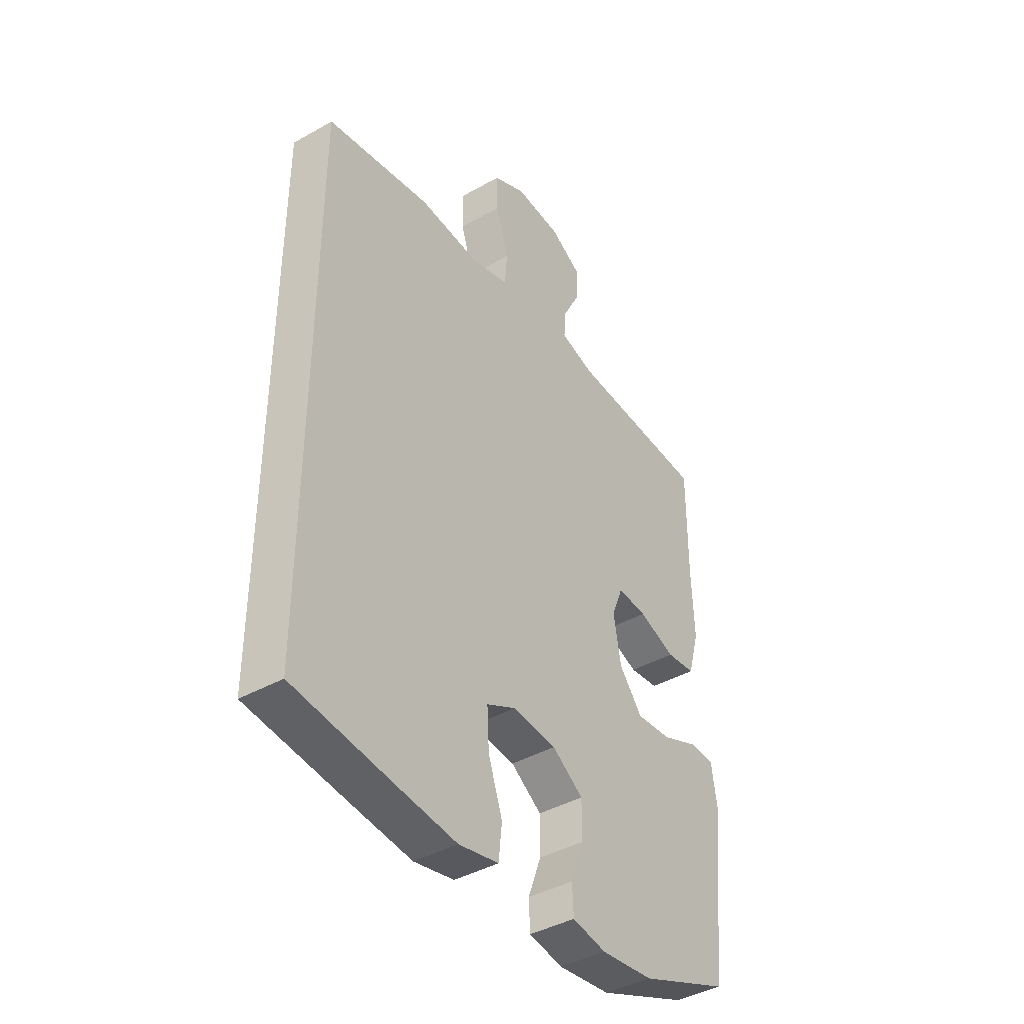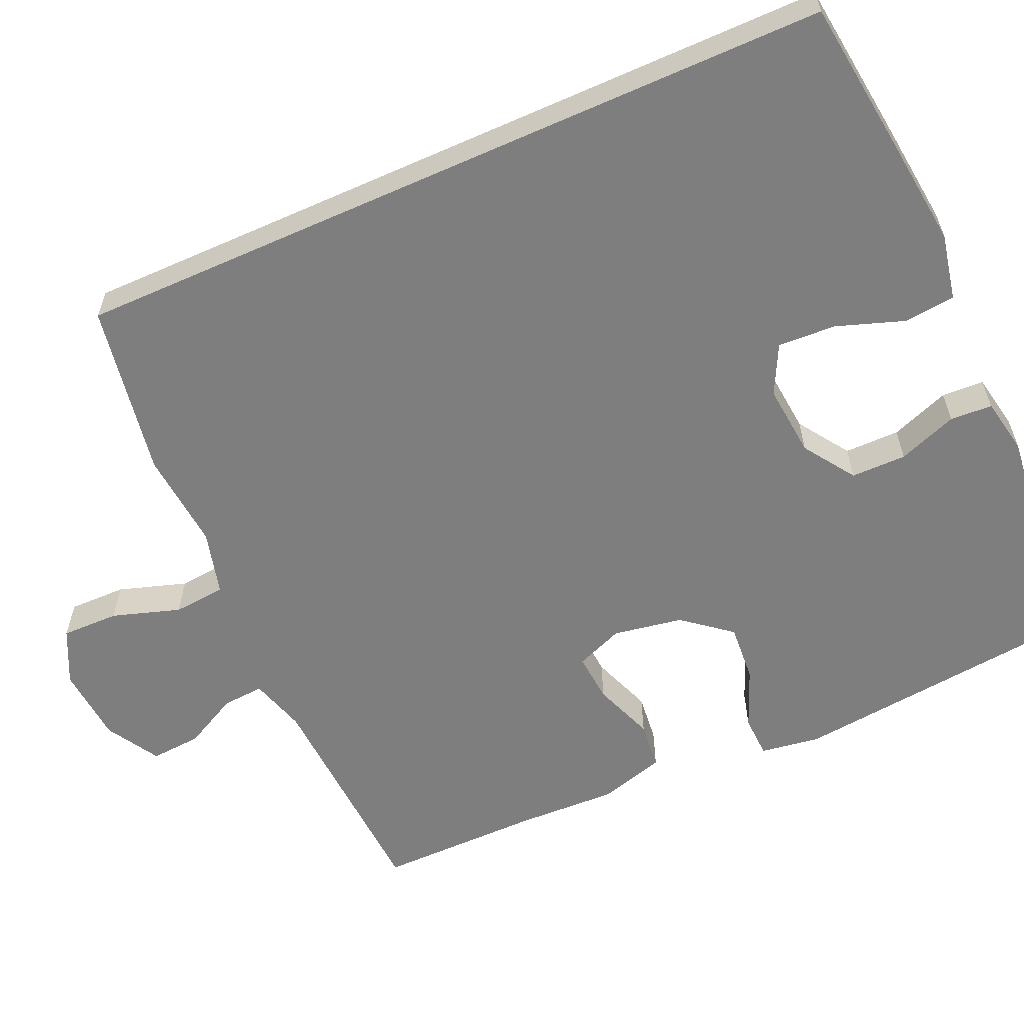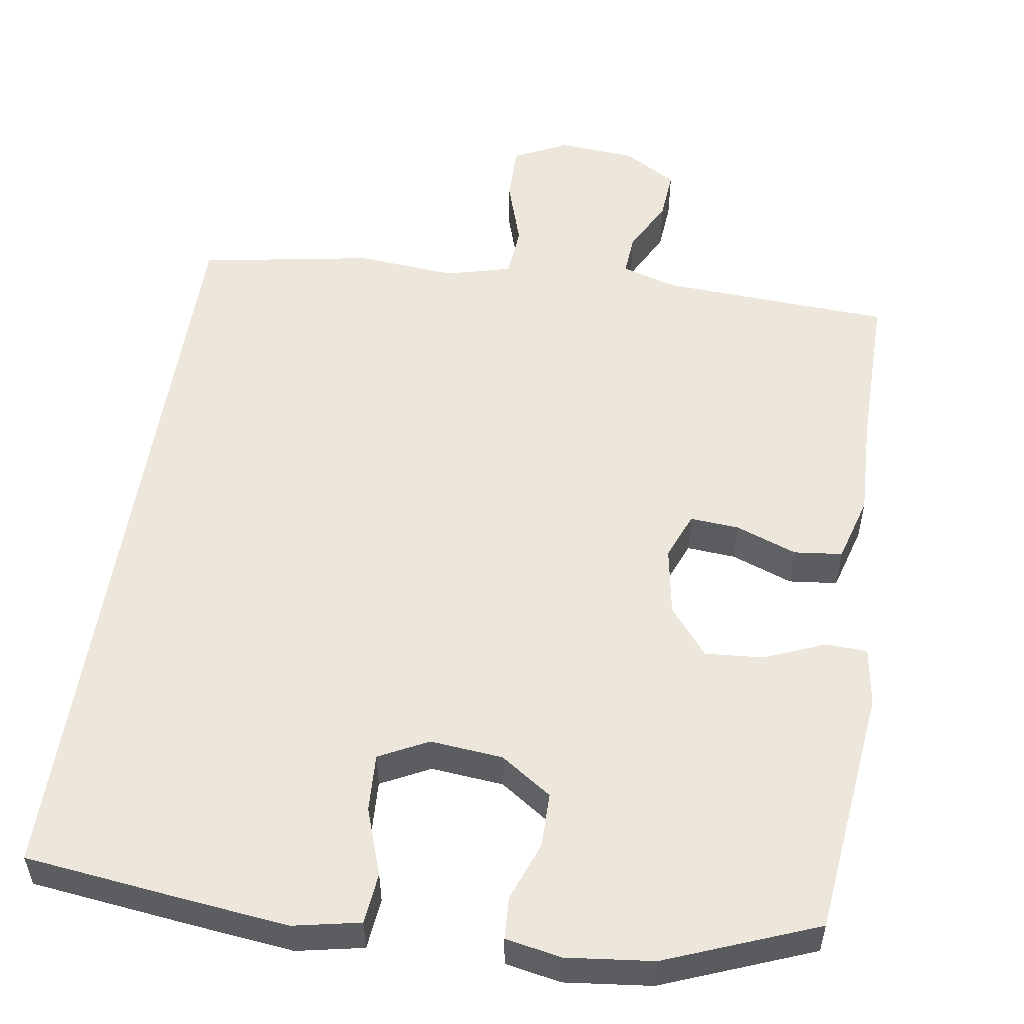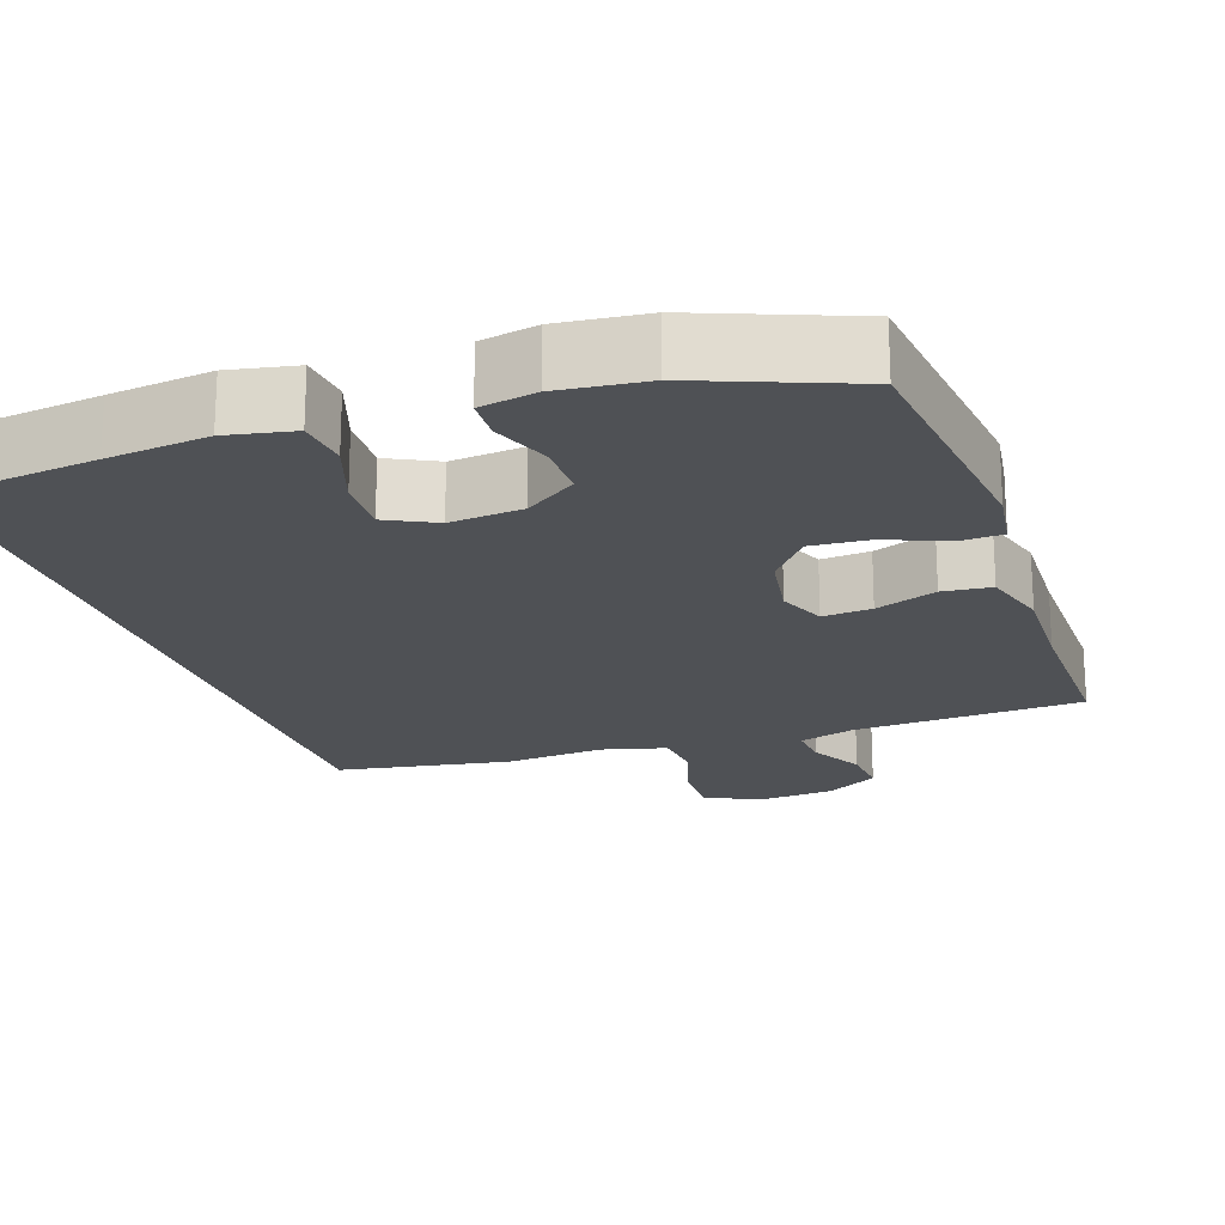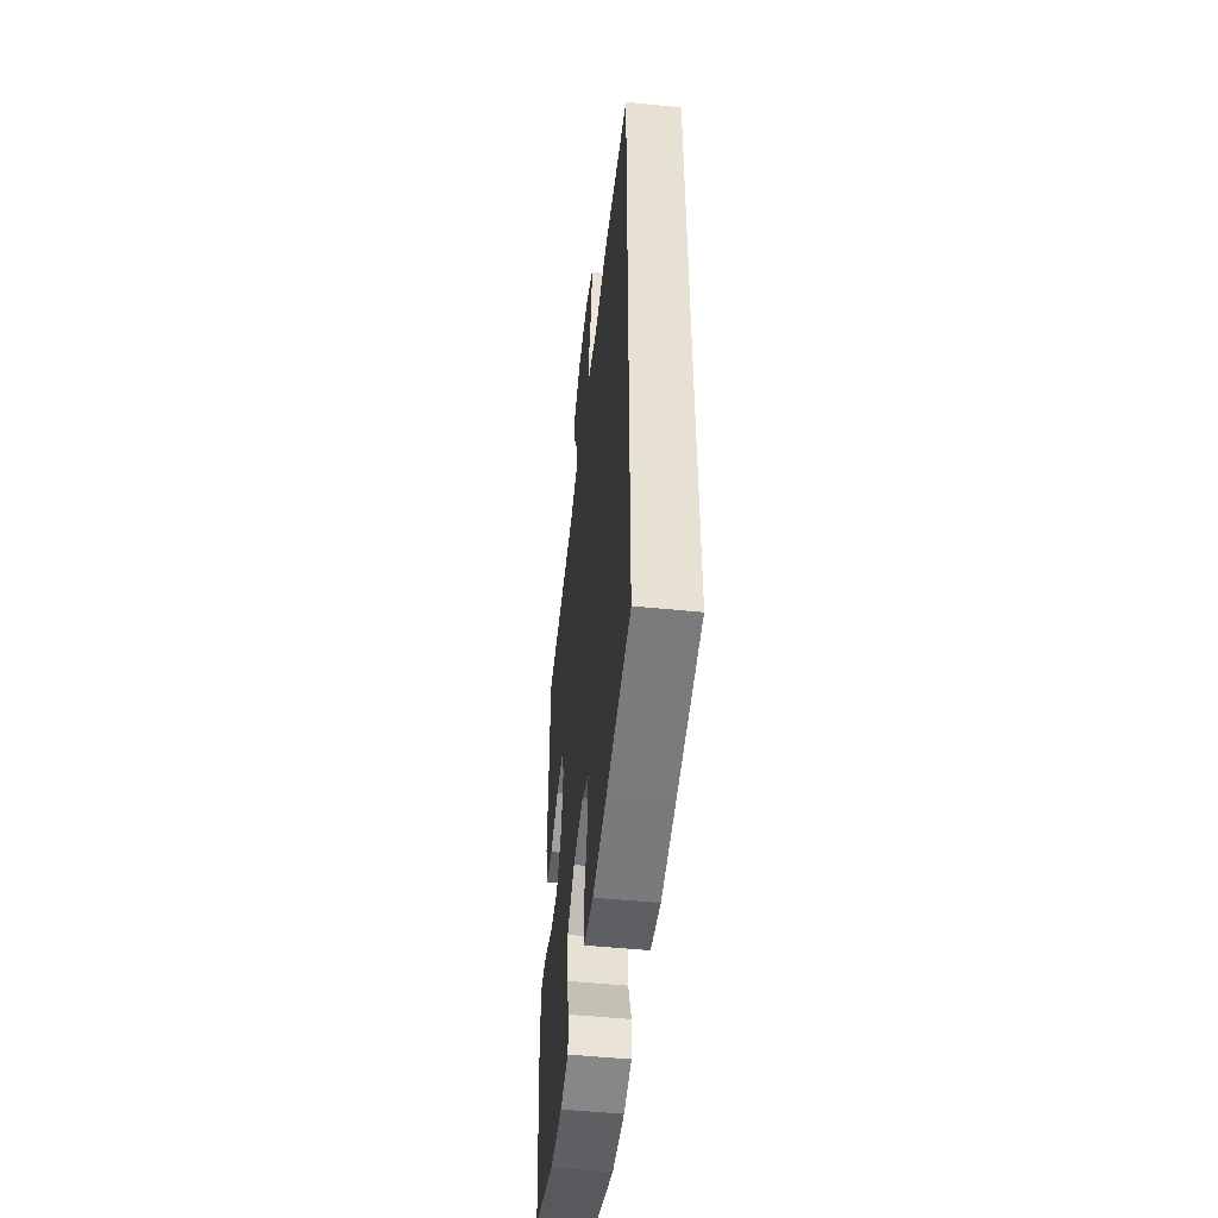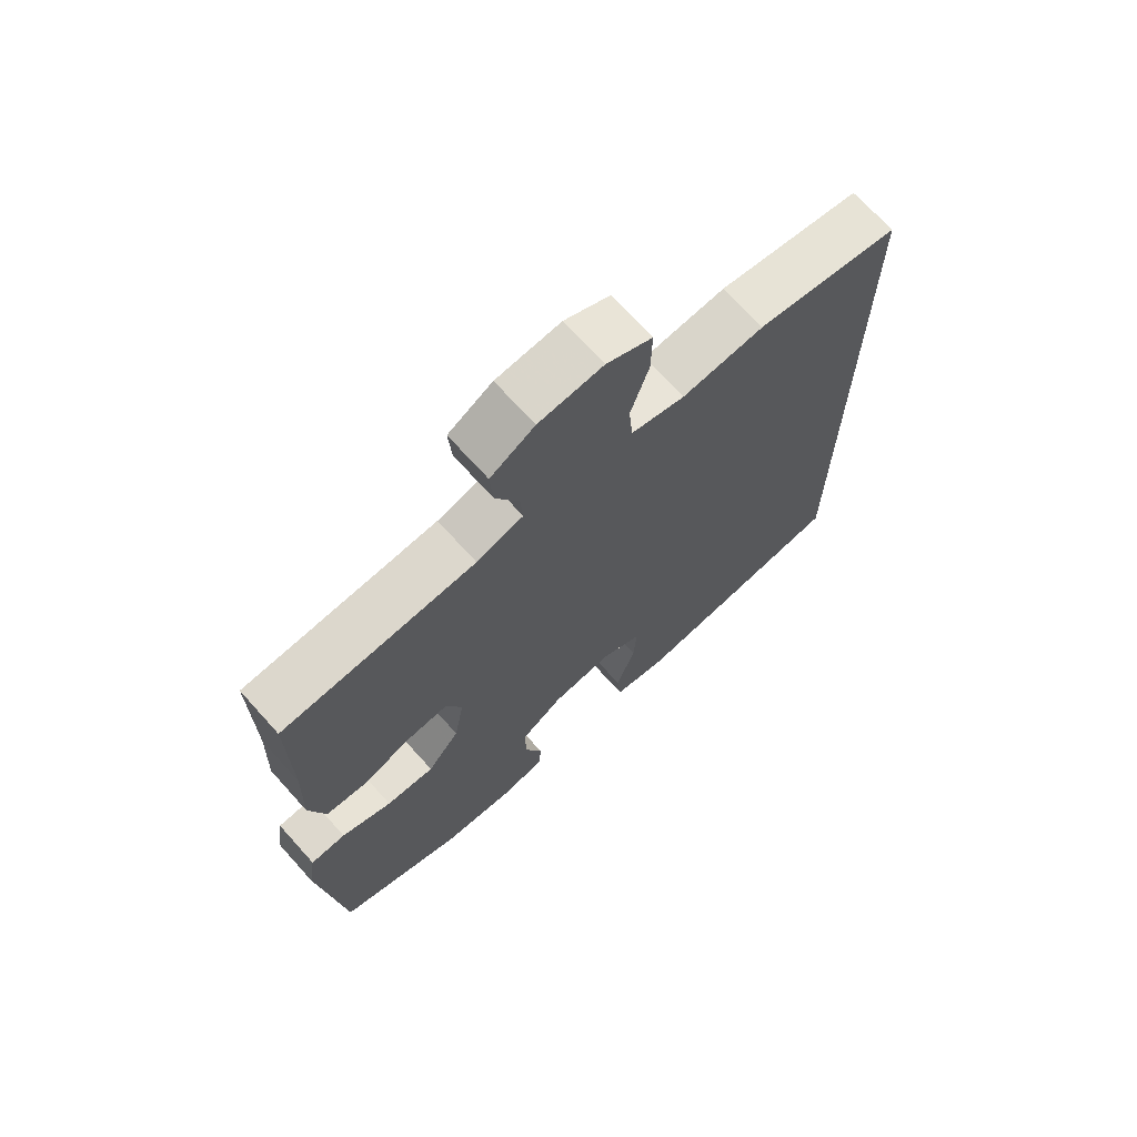
<metadata>
{"format":"obj","ext":"obj","renderer":"f3d","projection":"perspective","resolution":1024,"background":"white","views":[{"elev":-41.3,"azim":124.5,"up":"+Z"},{"elev":-59.5,"azim":114.1,"up":"+Y"},{"elev":53.7,"azim":-171.2,"up":"+Y"},{"elev":-20.1,"azim":-160.7,"up":"+Y"},{"elev":-51.6,"azim":83.8,"up":"+Z"},{"elev":70.3,"azim":-42.1,"up":"+Z"}]}
</metadata>
<code>
v -0.5 0.07 0.5
v -0.195 0.07 0.516
v -0.121 0.07 0.538
v -0.125 0.07 0.593
v -0.162 0.07 0.665
v -0.167 0.07 0.732
v -0.097 0.07 0.773
v 0.005 0.07 0.781
v 0.077 0.07 0.746
v 0.076 0.07 0.67
v 0.047 0.07 0.58
v 0.053 0.07 0.511
v 0.139 0.07 0.488
v 0.27 0.07 0.499
v 0.5 0.07 0.459
v 0.5 0.07 -0.56
v 0.284 0.07 -0.586
v 0.151 0.07 -0.601
v 0.063 0.07 -0.583
v 0.056 0.07 -0.515
v 0.087 0.07 -0.426
v 0.091 0.07 -0.349
v 0.026 0.07 -0.316
v -0.07 0.07 -0.325
v -0.138 0.07 -0.371
v -0.138 0.07 -0.444
v -0.109 0.07 -0.522
v -0.112 0.07 -0.578
v -0.186 0.07 -0.592
v -0.301 0.07 -0.579
v -0.5 0.07 -0.5
v -0.536 0.07 -0.169
v -0.524 0.07 -0.09
v -0.468 0.07 -0.088
v -0.388 0.07 -0.121
v -0.311 0.07 -0.127
v -0.26 0.07 -0.064
v -0.244 0.07 0.028
v -0.269 0.07 0.091
v -0.334 0.07 0.086
v -0.415 0.07 0.056
v -0.479 0.07 0.063
v -0.504 0.07 0.151
v -0.499 0.07 0.283
v -0.5 0 0.5
v -0.195 0 0.516
v -0.121 0 0.538
v -0.125 0 0.593
v -0.162 0 0.665
v -0.167 0 0.732
v -0.097 0 0.773
v 0.005 0 0.781
v 0.077 0 0.746
v 0.076 0 0.67
v 0.047 0 0.58
v 0.053 0 0.511
v 0.139 0 0.488
v 0.27 0 0.499
v 0.5 0 0.459
v 0.5 0 -0.56
v 0.284 0 -0.586
v 0.151 0 -0.601
v 0.063 0 -0.583
v 0.056 0 -0.515
v 0.087 0 -0.426
v 0.091 0 -0.349
v 0.026 0 -0.316
v -0.07 0 -0.325
v -0.138 0 -0.371
v -0.138 0 -0.444
v -0.109 0 -0.522
v -0.112 0 -0.578
v -0.186 0 -0.592
v -0.301 0 -0.579
v -0.5 0 -0.5
v -0.536 0 -0.169
v -0.524 0 -0.09
v -0.468 0 -0.088
v -0.388 0 -0.121
v -0.311 0 -0.127
v -0.26 0 -0.064
v -0.244 0 0.028
v -0.269 0 0.091
v -0.334 0 0.086
v -0.415 0 0.056
v -0.479 0 0.063
v -0.504 0 0.151
v -0.499 0 0.283
f 42 43 44
f 41 42 44
f 40 41 44
f 44 1 2
f 40 44 2
f 39 40 2
f 38 39 2 3
f 37 38 3
f 33 34 35
f 32 33 35
f 31 32 35
f 30 31 35
f 29 30 35
f 28 29 35
f 27 28 35
f 26 27 35
f 25 26 35 36
f 24 25 36 37
f 19 20 21
f 18 19 21
f 17 18 21
f 16 17 21
f 15 16 21
f 15 21 22
f 14 15 22
f 13 14 22
f 12 13 22 23
f 9 10 11
f 8 9 11
f 7 8 11
f 6 7 11
f 5 6 11
f 4 5 11
f 11 12 23
f 4 11 23
f 3 4 23
f 3 23 24 37
f 88 87 86
f 88 86 85
f 88 85 84
f 46 45 88
f 46 88 84
f 46 84 83
f 47 46 83 82
f 47 82 81
f 79 78 77
f 79 77 76
f 79 76 75
f 79 75 74
f 79 74 73
f 79 73 72
f 79 72 71
f 79 71 70
f 80 79 70 69
f 81 80 69 68
f 65 64 63
f 65 63 62
f 65 62 61
f 65 61 60
f 65 60 59
f 66 65 59
f 66 59 58
f 66 58 57
f 67 66 57 56
f 55 54 53
f 55 53 52
f 55 52 51
f 55 51 50
f 55 50 49
f 55 49 48
f 67 56 55
f 67 55 48
f 67 48 47
f 81 68 67 47
f 1 45 46 2
f 2 46 47 3
f 3 47 48 4
f 4 48 49 5
f 5 49 50 6
f 6 50 51 7
f 7 51 52 8
f 8 52 53 9
f 9 53 54 10
f 10 54 55 11
f 11 55 56 12
f 12 56 57 13
f 13 57 58 14
f 14 58 59 15
f 15 59 60 16
f 16 60 61 17
f 17 61 62 18
f 18 62 63 19
f 19 63 64 20
f 20 64 65 21
f 21 65 66 22
f 22 66 67 23
f 23 67 68 24
f 24 68 69 25
f 25 69 70 26
f 26 70 71 27
f 27 71 72 28
f 28 72 73 29
f 29 73 74 30
f 30 74 75 31
f 31 75 76 32
f 32 76 77 33
f 33 77 78 34
f 34 78 79 35
f 35 79 80 36
f 36 80 81 37
f 37 81 82 38
f 38 82 83 39
f 39 83 84 40
f 40 84 85 41
f 41 85 86 42
f 42 86 87 43
f 43 87 88 44
f 44 88 45 1

</code>
